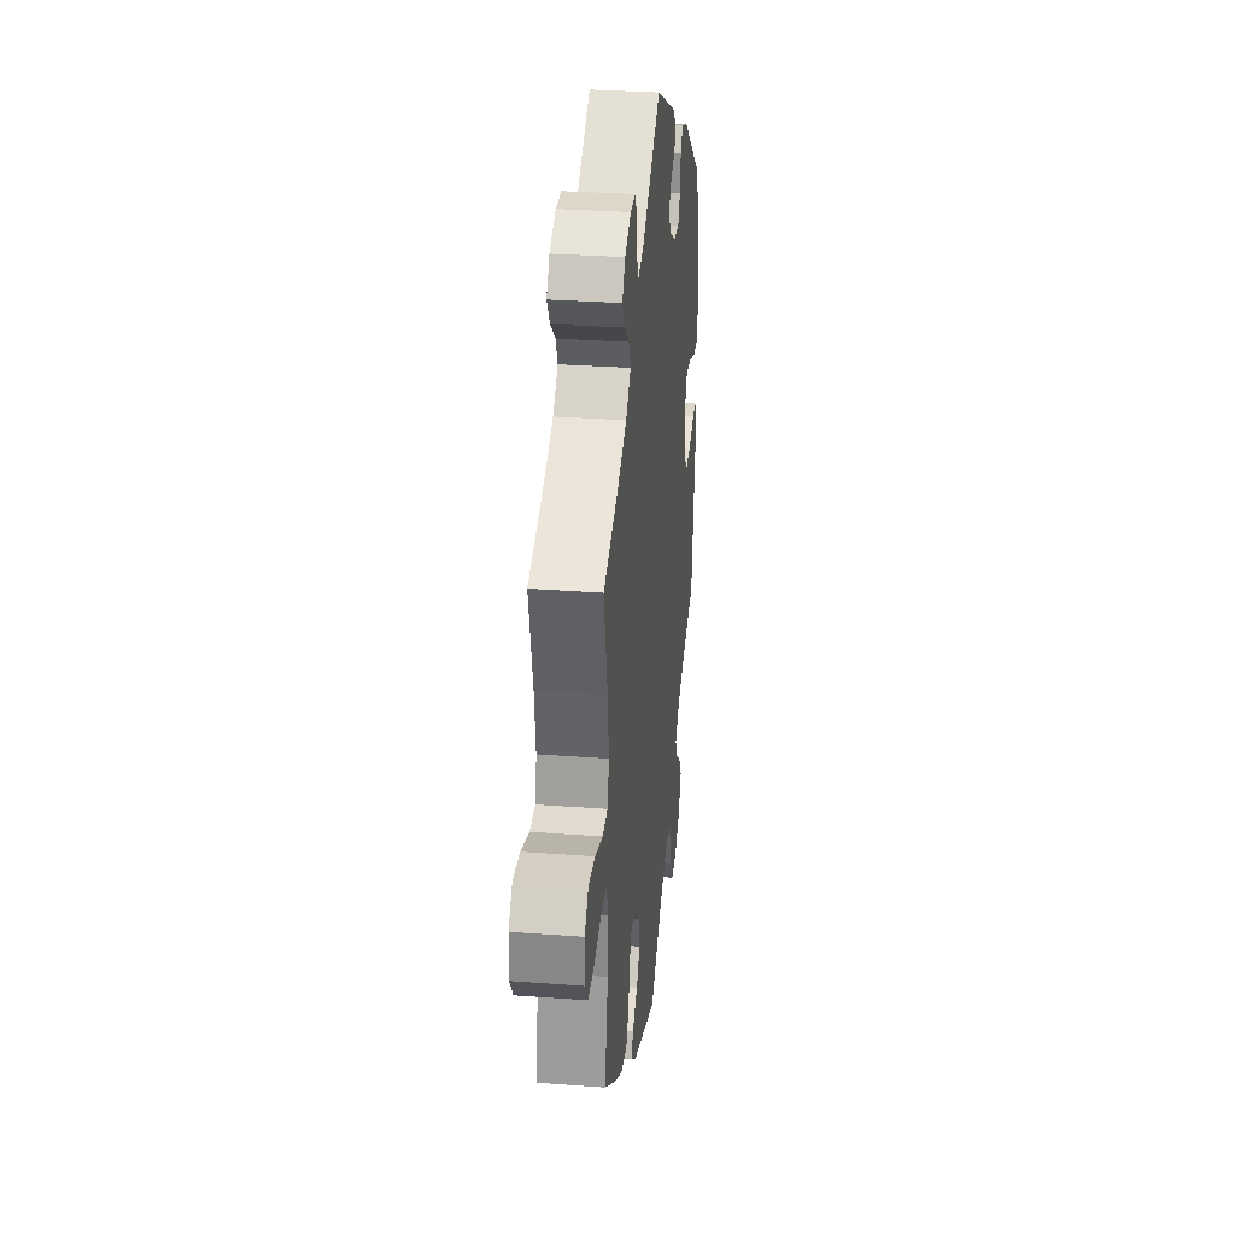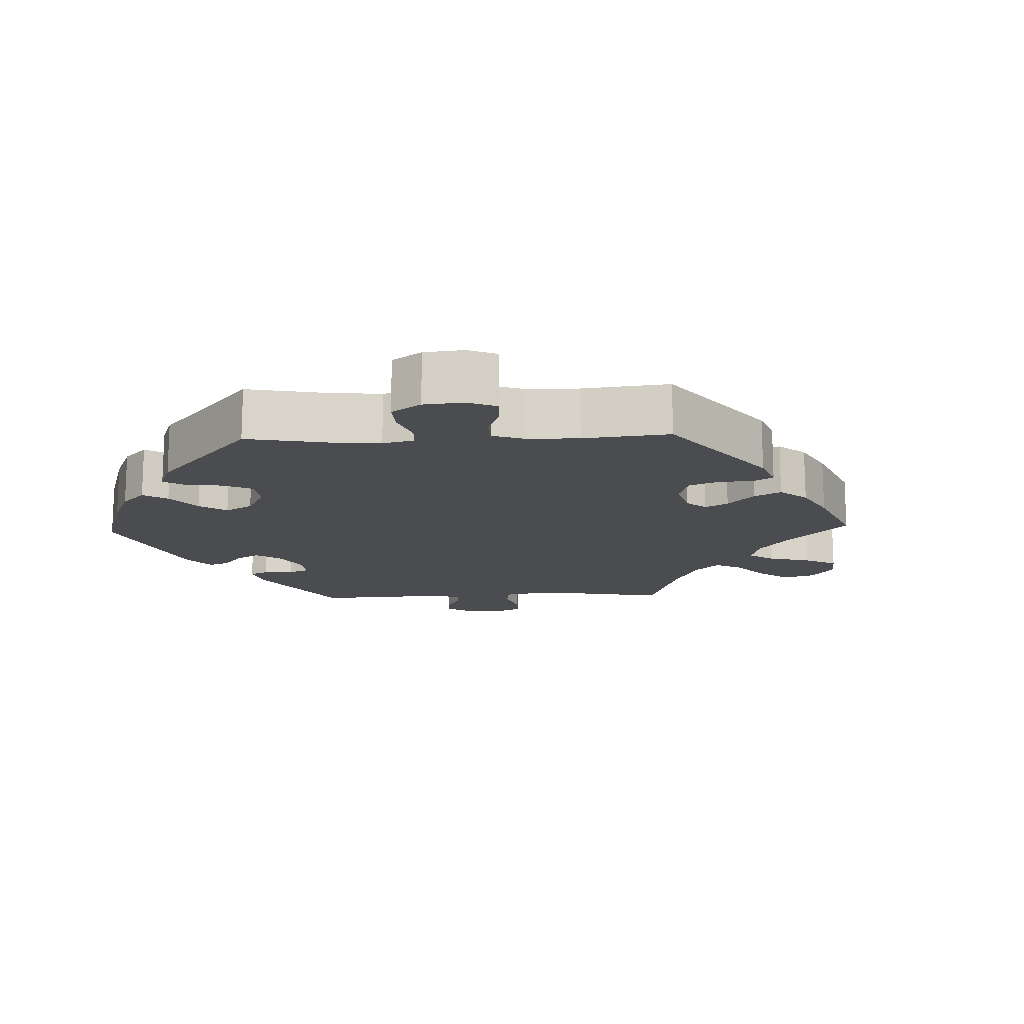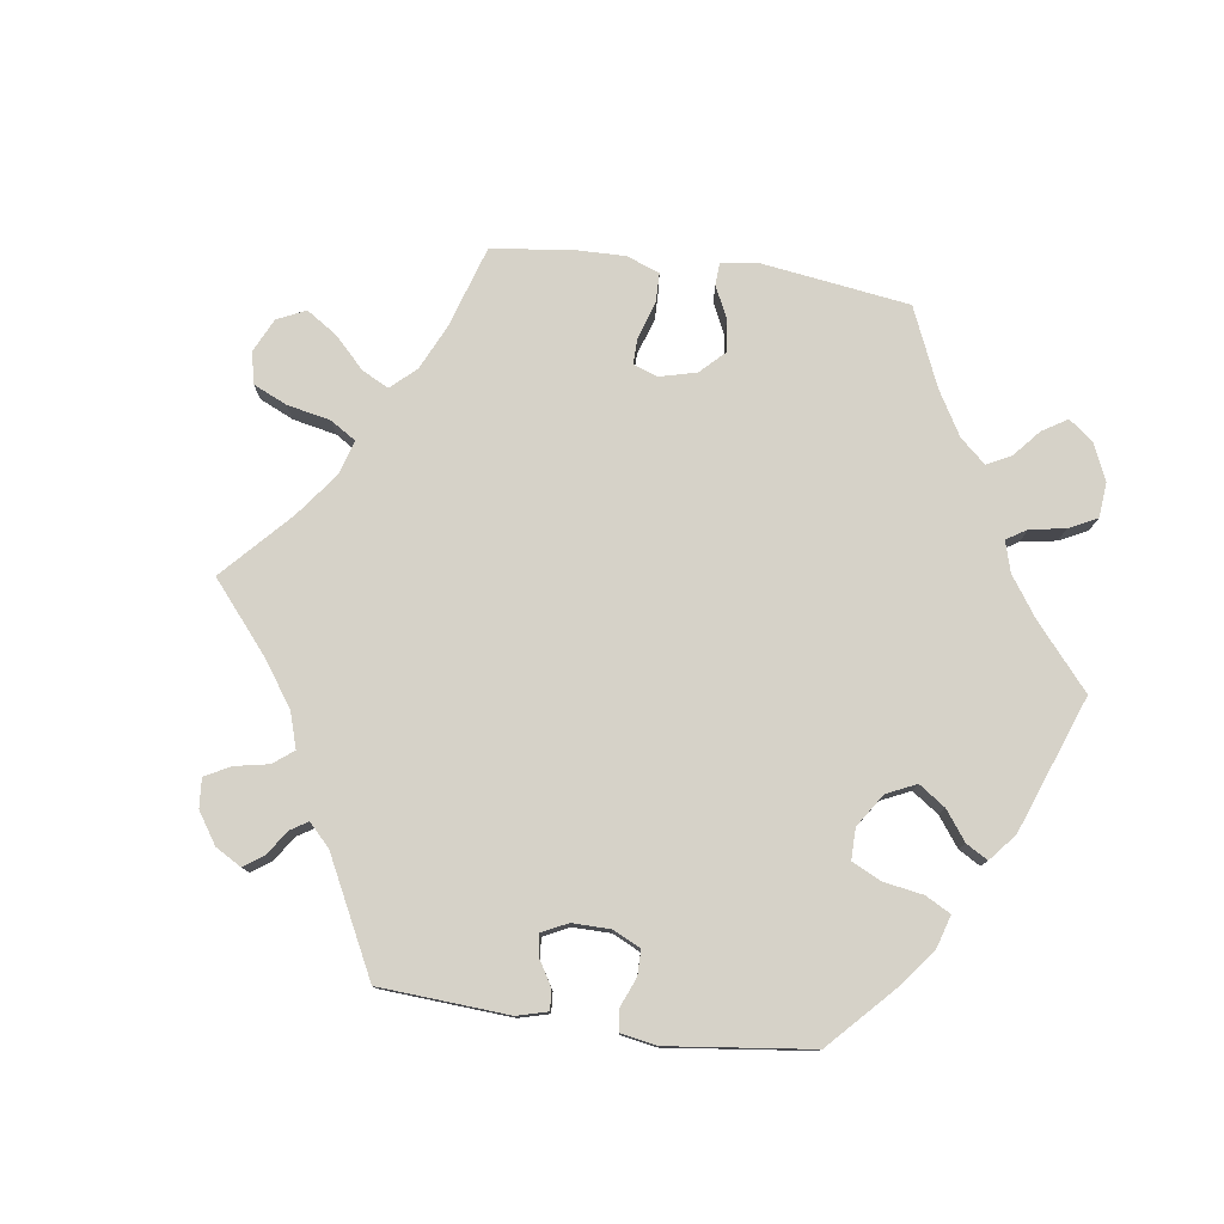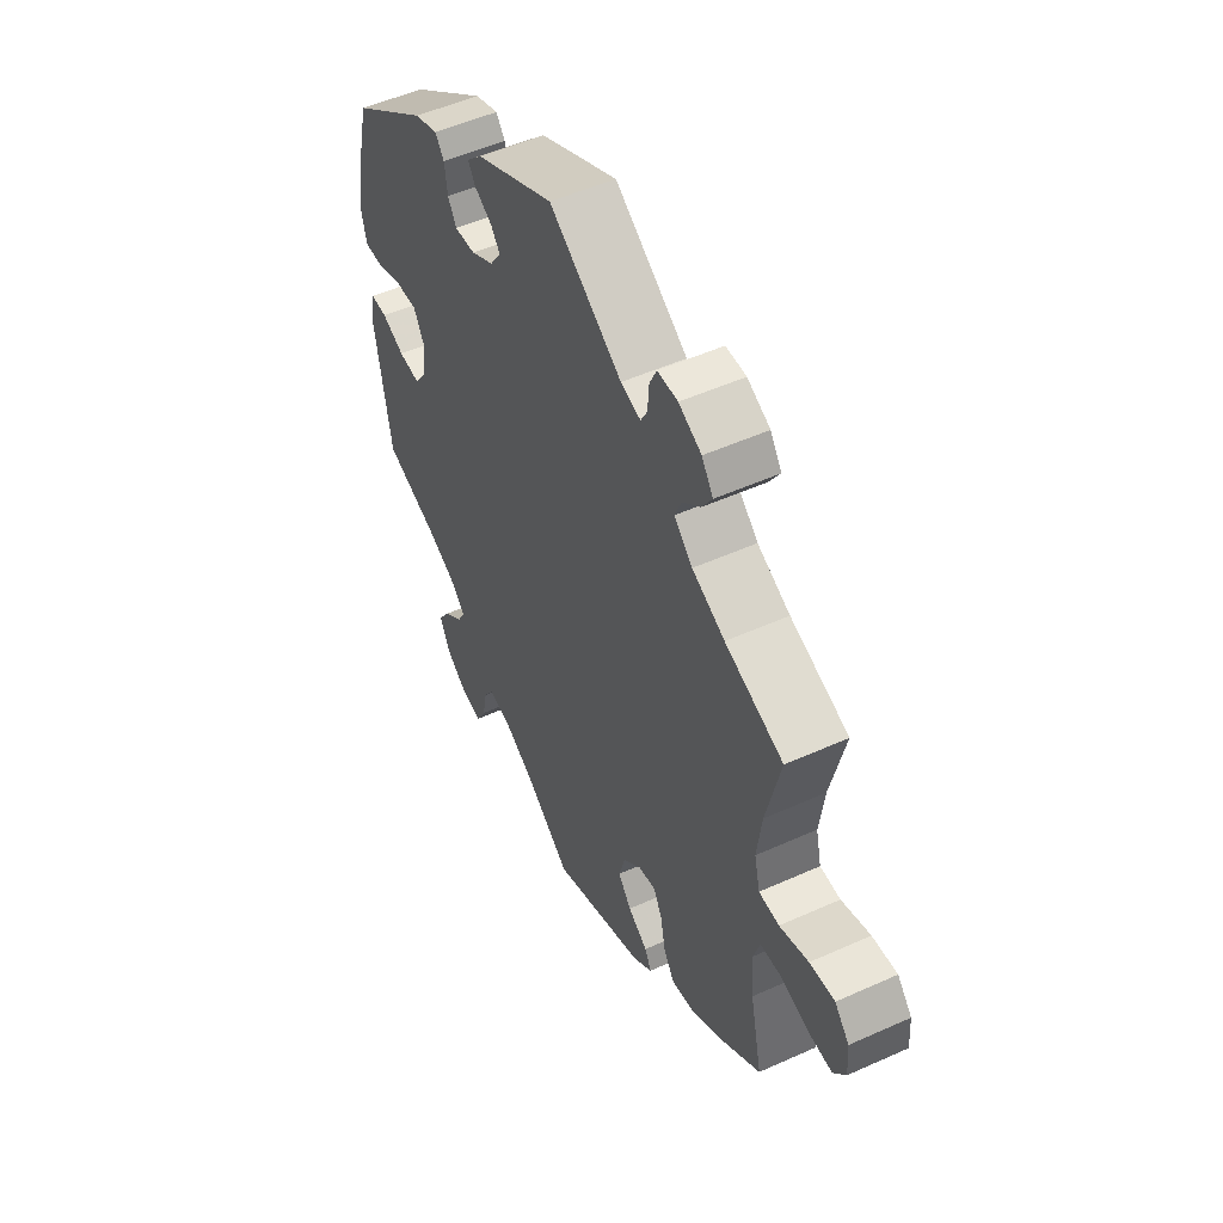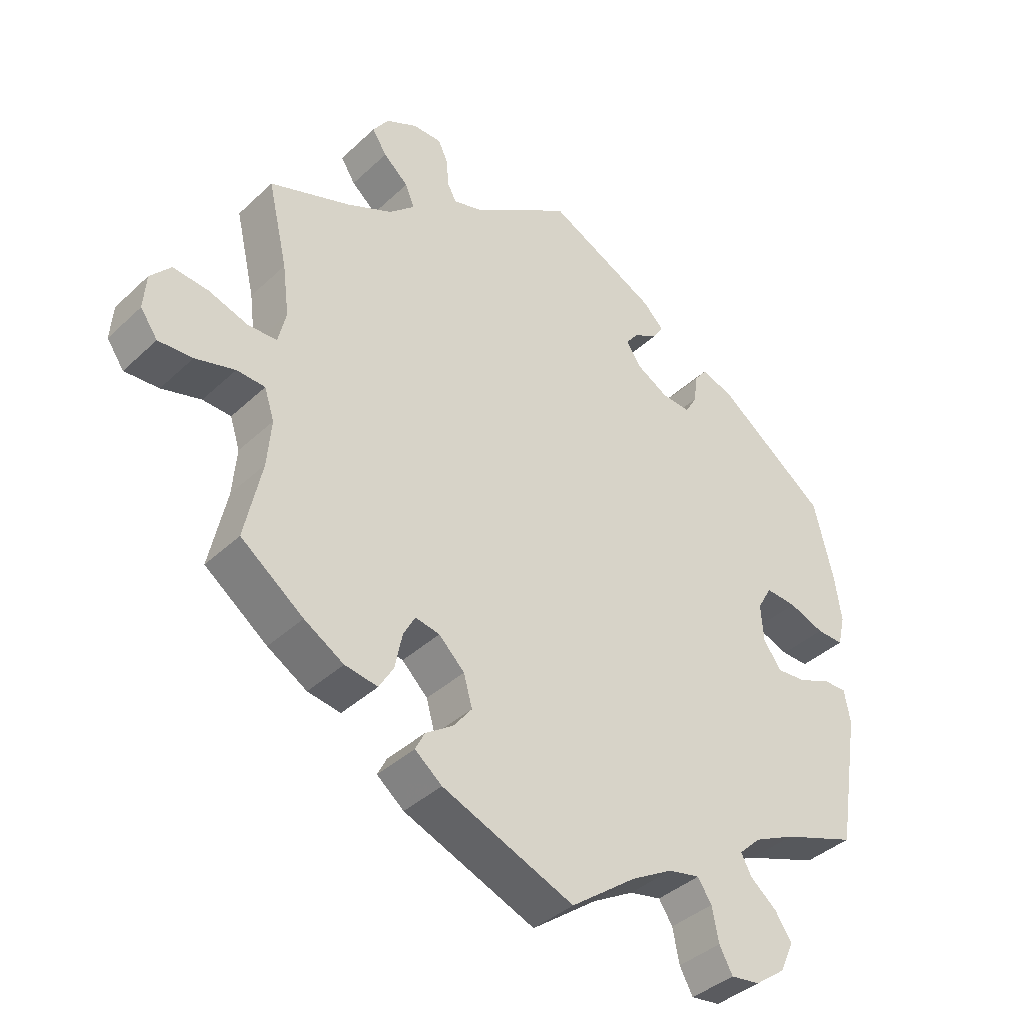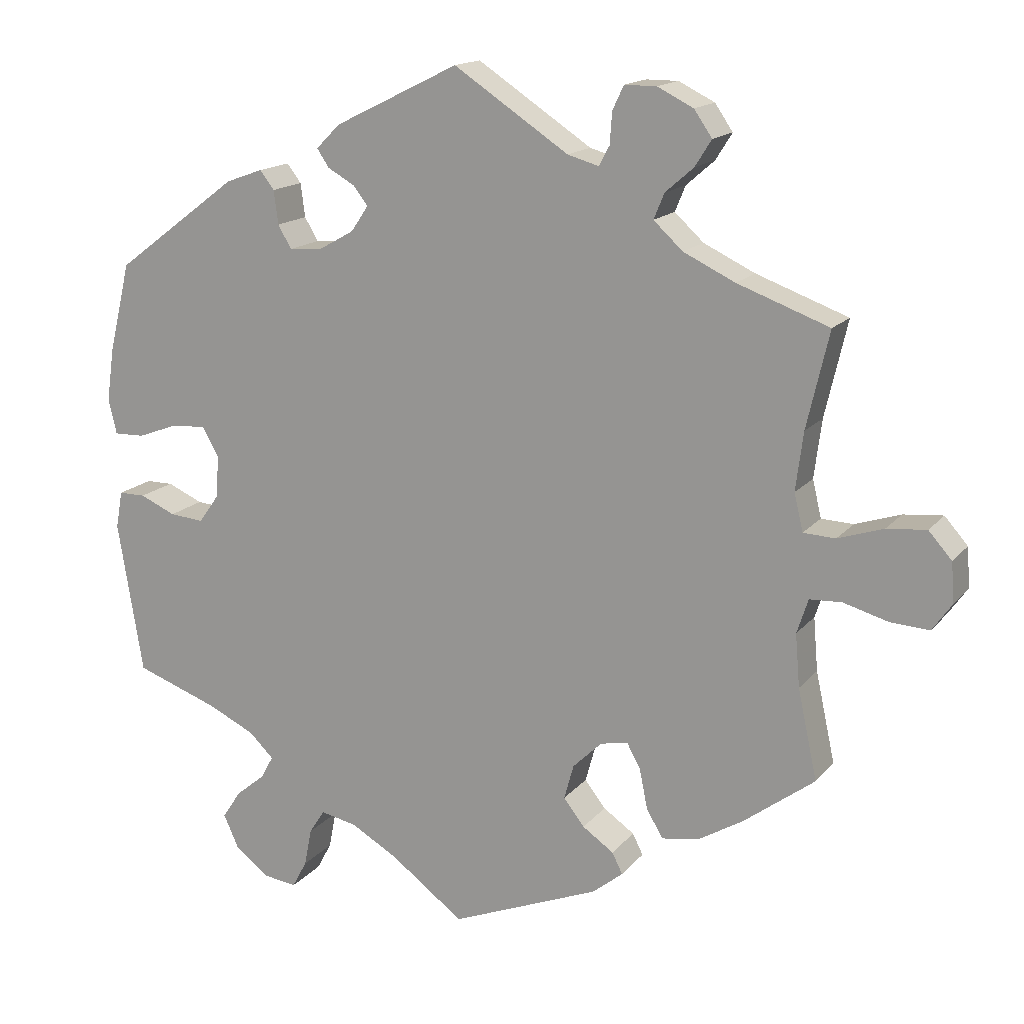
<metadata>
{"format":"obj","ext":"obj","renderer":"f3d","projection":"perspective","resolution":1024,"background":"white","views":[{"elev":30.9,"azim":-83.8,"up":"+Z"},{"elev":-14.7,"azim":152.1,"up":"+Y"},{"elev":78.2,"azim":37.9,"up":"+Y"},{"elev":51.8,"azim":-116.0,"up":"+Z"},{"elev":-39.1,"azim":-40.8,"up":"+Z"},{"elev":15.7,"azim":-154.6,"up":"+Z"}]}
</metadata>
<code>
v -0.199 0.07 -0.498
v -0.24 0.07 -0.465
v -0.226 0.07 -0.437
v -0.184 0.07 -0.408
v -0.156 0.07 -0.372
v -0.169 0.07 -0.325
v -0.208 0.07 -0.287
v -0.245 0.07 -0.28
v -0.263 0.07 -0.313
v -0.274 0.07 -0.367
v -0.296 0.07 -0.404
v -0.346 0.07 -0.396
v -0.406 0.07 -0.36
v -0.501 0.07 -0.289
v -0.475 0.07 -0.169
v -0.469 0.07 -0.098
v -0.484 0.07 -0.052
v -0.527 0.07 -0.05
v -0.587 0.07 -0.067
v -0.639 0.07 -0.07
v -0.665 0.07 -0.033
v -0.661 0.07 0.02
v -0.63 0.07 0.055
v -0.577 0.07 0.05
v -0.516 0.07 0.03
v -0.473 0.07 0.032
v -0.461 0.07 0.082
v -0.471 0.07 0.16
v -0.501 0.07 0.289
v -0.378 0.07 0.334
v -0.309 0.07 0.367
v -0.27 0.07 0.403
v -0.284 0.07 0.437
v -0.322 0.07 0.47
v -0.344 0.07 0.505
v -0.32 0.07 0.54
v -0.272 0.07 0.564
v -0.229 0.07 0.564
v -0.214 0.07 0.532
v -0.211 0.07 0.49
v -0.197 0.07 0.464
v -0.155 0.07 0.476
v -0.001 0.07 0.578
v 0.166 0.07 0.496
v 0.198 0.07 0.464
v 0.182 0.07 0.44
v 0.145 0.07 0.419
v 0.126 0.07 0.394
v 0.149 0.07 0.36
v 0.197 0.07 0.333
v 0.241 0.07 0.33
v 0.259 0.07 0.361
v 0.265 0.07 0.406
v 0.284 0.07 0.431
v 0.334 0.07 0.413
v 0.5 0.07 0.289
v 0.529 0.07 0.169
v 0.539 0.07 0.098
v 0.528 0.07 0.051
v 0.487 0.07 0.052
v 0.433 0.07 0.072
v 0.386 0.07 0.075
v 0.364 0.07 0.036
v 0.368 0.07 -0.021
v 0.395 0.07 -0.059
v 0.441 0.07 -0.055
v 0.489 0.07 -0.034
v 0.525 0.07 -0.034
v 0.534 0.07 -0.084
v 0.5 0.07 -0.289
v 0.388 0.07 -0.329
v 0.325 0.07 -0.359
v 0.292 0.07 -0.391
v 0.308 0.07 -0.421
v 0.348 0.07 -0.454
v 0.373 0.07 -0.492
v 0.352 0.07 -0.538
v 0.306 0.07 -0.572
v 0.262 0.07 -0.578
v 0.242 0.07 -0.541
v 0.232 0.07 -0.49
v 0.211 0.07 -0.458
v 0.163 0.07 -0.468
v 0.1 0.07 -0.504
v 0.001 0.07 -0.578
v -0.199 0 -0.498
v -0.24 0 -0.465
v -0.226 0 -0.437
v -0.184 0 -0.408
v -0.156 0 -0.372
v -0.169 0 -0.325
v -0.208 0 -0.287
v -0.245 0 -0.28
v -0.263 0 -0.313
v -0.274 0 -0.367
v -0.296 0 -0.404
v -0.346 0 -0.396
v -0.406 0 -0.36
v -0.501 0 -0.289
v -0.475 0 -0.169
v -0.469 0 -0.098
v -0.484 0 -0.052
v -0.527 0 -0.05
v -0.587 0 -0.067
v -0.639 0 -0.07
v -0.665 0 -0.033
v -0.661 0 0.02
v -0.63 0 0.055
v -0.577 0 0.05
v -0.516 0 0.03
v -0.473 0 0.032
v -0.461 0 0.082
v -0.471 0 0.16
v -0.501 0 0.289
v -0.378 0 0.334
v -0.309 0 0.367
v -0.27 0 0.403
v -0.284 0 0.437
v -0.322 0 0.47
v -0.344 0 0.505
v -0.32 0 0.54
v -0.272 0 0.564
v -0.229 0 0.564
v -0.214 0 0.532
v -0.211 0 0.49
v -0.197 0 0.464
v -0.155 0 0.476
v -0.001 0 0.578
v 0.166 0 0.496
v 0.198 0 0.464
v 0.182 0 0.44
v 0.145 0 0.419
v 0.126 0 0.394
v 0.149 0 0.36
v 0.197 0 0.333
v 0.241 0 0.33
v 0.259 0 0.361
v 0.265 0 0.406
v 0.284 0 0.431
v 0.334 0 0.413
v 0.5 0 0.289
v 0.529 0 0.169
v 0.539 0 0.098
v 0.528 0 0.051
v 0.487 0 0.052
v 0.433 0 0.072
v 0.386 0 0.075
v 0.364 0 0.036
v 0.368 0 -0.021
v 0.395 0 -0.059
v 0.441 0 -0.055
v 0.489 0 -0.034
v 0.525 0 -0.034
v 0.534 0 -0.084
v 0.5 0 -0.289
v 0.388 0 -0.329
v 0.325 0 -0.359
v 0.292 0 -0.391
v 0.308 0 -0.421
v 0.348 0 -0.454
v 0.373 0 -0.492
v 0.352 0 -0.538
v 0.306 0 -0.572
v 0.262 0 -0.578
v 0.242 0 -0.541
v 0.232 0 -0.49
v 0.211 0 -0.458
v 0.163 0 -0.468
v 0.1 0 -0.504
v 0.001 0 -0.578
f 84 85 1 2
f 83 84 2 3
f 82 83 3 4
f 78 79 80 81
f 78 81 82
f 77 78 82
f 74 75 76 77
f 73 74 77 82
f 72 73 82 4
f 68 69 70 71
f 66 67 68 71
f 65 66 71 72
f 64 65 72 4
f 58 59 60 61
f 58 61 62
f 57 58 62
f 56 57 62
f 55 56 62 63
f 52 53 54 55
f 51 52 55 63
f 44 45 46 47
f 42 43 44 47
f 41 42 47 48
f 37 38 39 40
f 37 40 41
f 36 37 41
f 33 34 35 36
f 32 33 36 41
f 31 32 41 48
f 28 29 30
f 27 28 30 31
f 26 27 31 48
f 22 23 24 25
f 22 25 26
f 21 22 26
f 18 19 20 21
f 17 18 21 26
f 16 17 26 48
f 12 13 14 15
f 9 10 11 12
f 8 9 12 15
f 7 8 15 16
f 63 64 4 5
f 50 51 63 5
f 49 50 5 6
f 7 16 48 49
f 6 7 49
f 87 86 170 169
f 88 87 169 168
f 89 88 168 167
f 166 165 164 163
f 167 166 163
f 167 163 162
f 162 161 160 159
f 167 162 159 158
f 89 167 158 157
f 156 155 154 153
f 156 153 152 151
f 157 156 151 150
f 89 157 150 149
f 146 145 144 143
f 147 146 143
f 147 143 142
f 147 142 141
f 148 147 141 140
f 140 139 138 137
f 148 140 137 136
f 132 131 130 129
f 132 129 128 127
f 133 132 127 126
f 125 124 123 122
f 126 125 122
f 126 122 121
f 121 120 119 118
f 126 121 118 117
f 133 126 117 116
f 115 114 113
f 116 115 113 112
f 133 116 112 111
f 110 109 108 107
f 111 110 107
f 111 107 106
f 106 105 104 103
f 111 106 103 102
f 133 111 102 101
f 100 99 98 97
f 97 96 95 94
f 100 97 94 93
f 101 100 93 92
f 90 89 149 148
f 90 148 136 135
f 91 90 135 134
f 134 133 101 92
f 134 92 91
f 1 86 87 2
f 2 87 88 3
f 3 88 89 4
f 4 89 90 5
f 5 90 91 6
f 6 91 92 7
f 7 92 93 8
f 8 93 94 9
f 9 94 95 10
f 10 95 96 11
f 11 96 97 12
f 12 97 98 13
f 13 98 99 14
f 14 99 100 15
f 15 100 101 16
f 16 101 102 17
f 17 102 103 18
f 18 103 104 19
f 19 104 105 20
f 20 105 106 21
f 21 106 107 22
f 22 107 108 23
f 23 108 109 24
f 24 109 110 25
f 25 110 111 26
f 26 111 112 27
f 27 112 113 28
f 28 113 114 29
f 29 114 115 30
f 30 115 116 31
f 31 116 117 32
f 32 117 118 33
f 33 118 119 34
f 34 119 120 35
f 35 120 121 36
f 36 121 122 37
f 37 122 123 38
f 38 123 124 39
f 39 124 125 40
f 40 125 126 41
f 41 126 127 42
f 42 127 128 43
f 43 128 129 44
f 44 129 130 45
f 45 130 131 46
f 46 131 132 47
f 47 132 133 48
f 48 133 134 49
f 49 134 135 50
f 50 135 136 51
f 51 136 137 52
f 52 137 138 53
f 53 138 139 54
f 54 139 140 55
f 55 140 141 56
f 56 141 142 57
f 57 142 143 58
f 58 143 144 59
f 59 144 145 60
f 60 145 146 61
f 61 146 147 62
f 62 147 148 63
f 63 148 149 64
f 64 149 150 65
f 65 150 151 66
f 66 151 152 67
f 67 152 153 68
f 68 153 154 69
f 69 154 155 70
f 70 155 156 71
f 71 156 157 72
f 72 157 158 73
f 73 158 159 74
f 74 159 160 75
f 75 160 161 76
f 76 161 162 77
f 77 162 163 78
f 78 163 164 79
f 79 164 165 80
f 80 165 166 81
f 81 166 167 82
f 82 167 168 83
f 83 168 169 84
f 84 169 170 85
f 85 170 86 1

</code>
